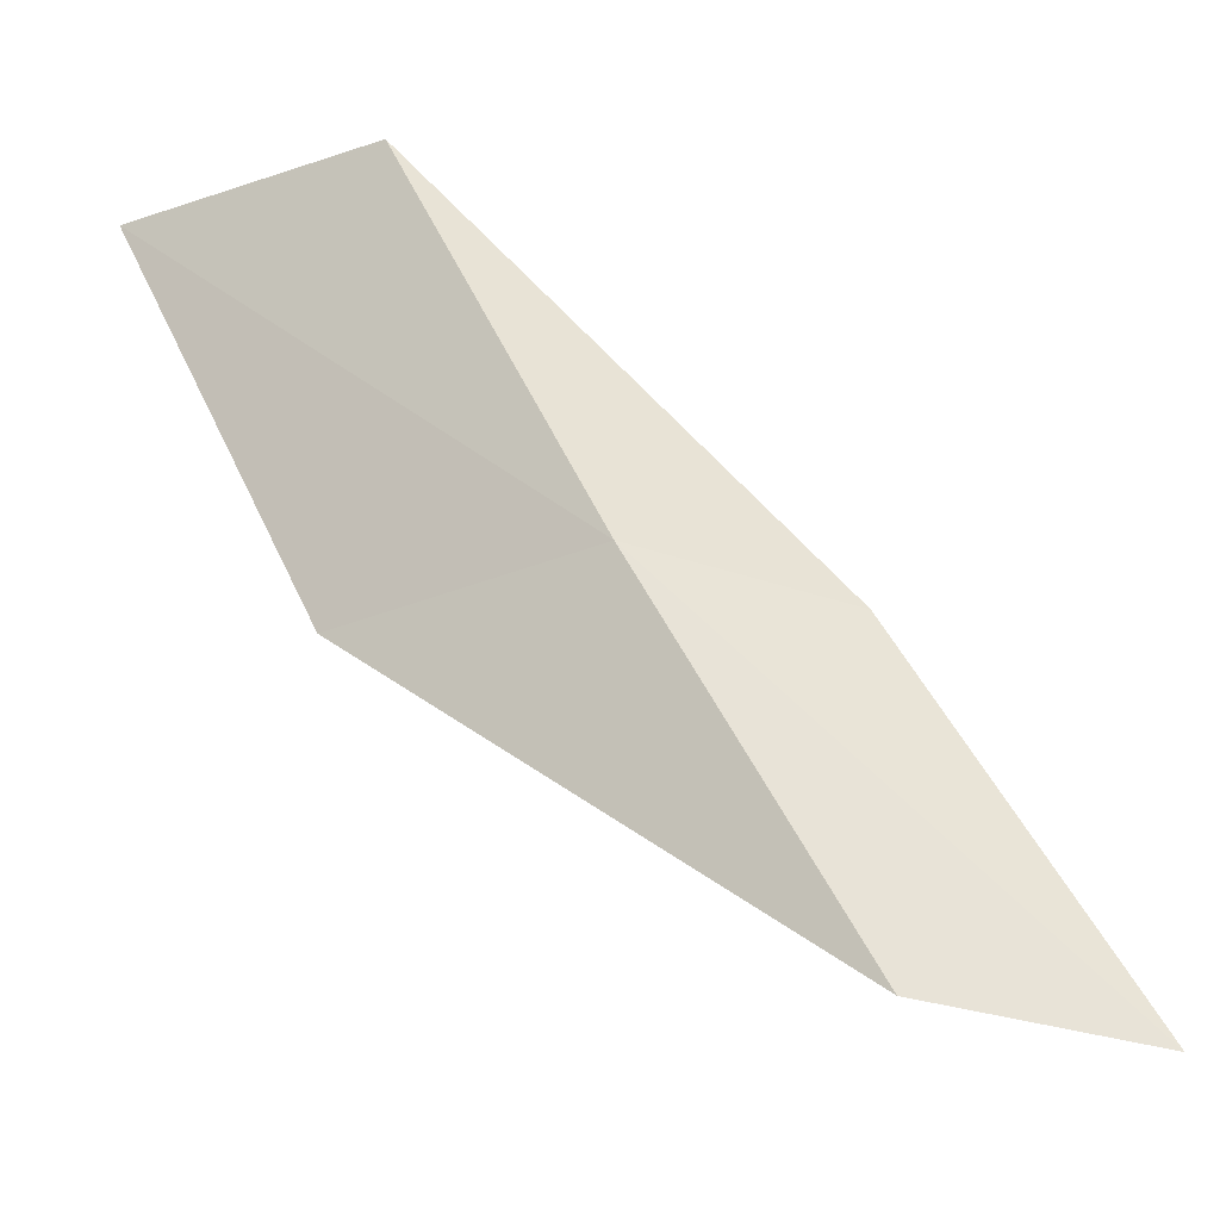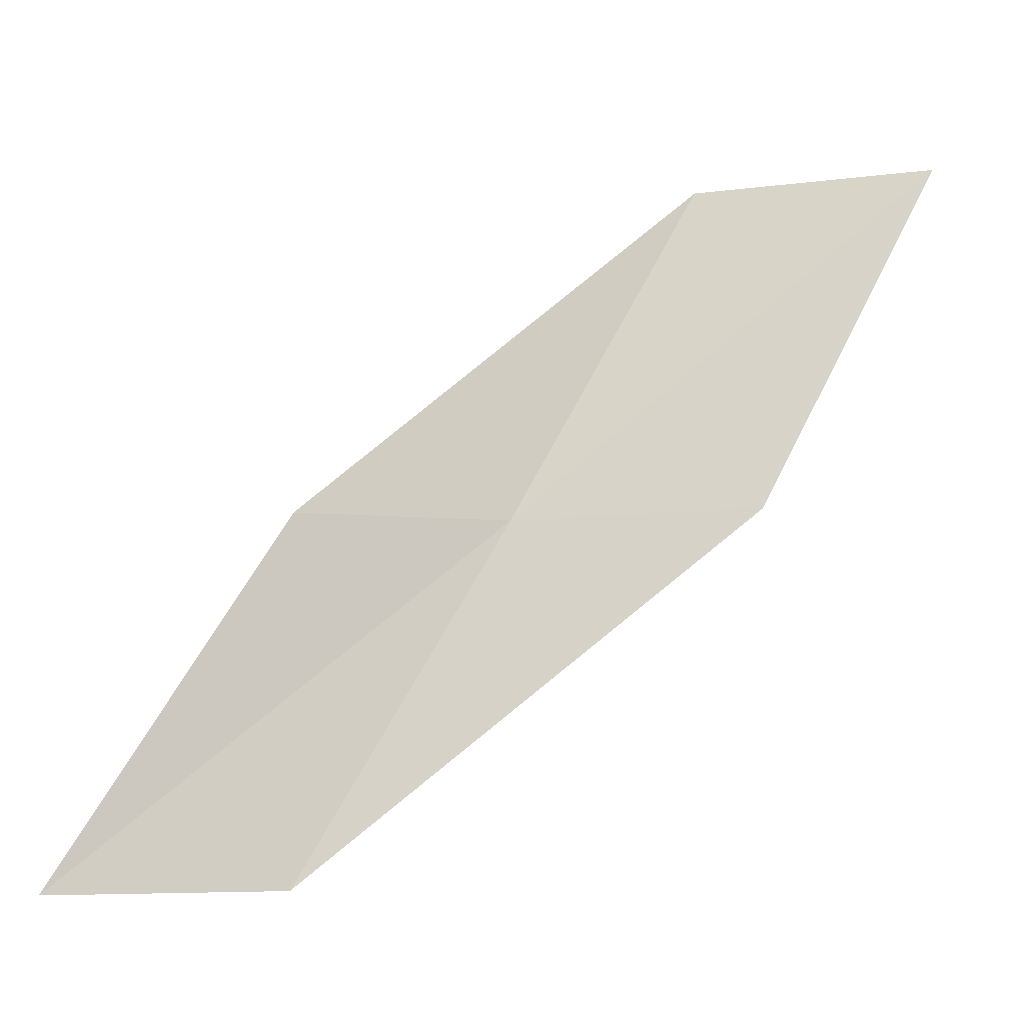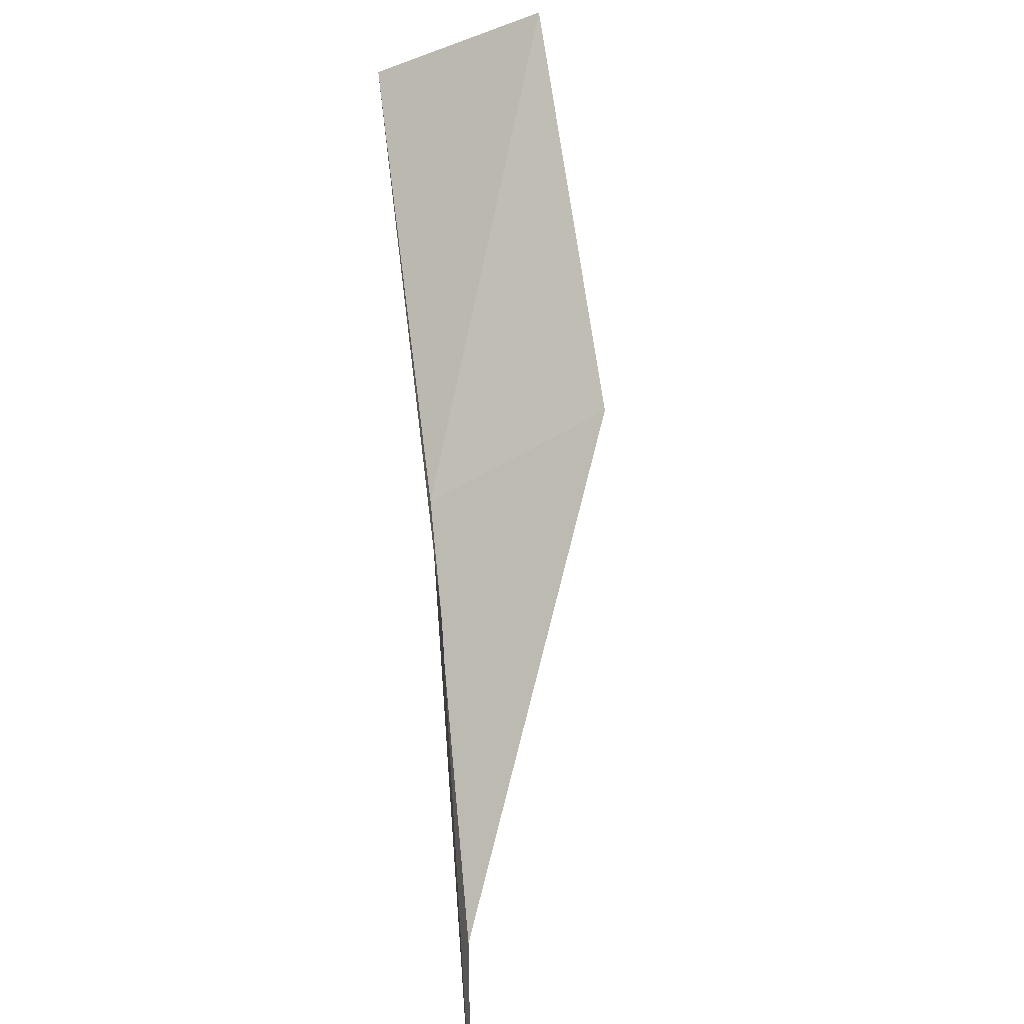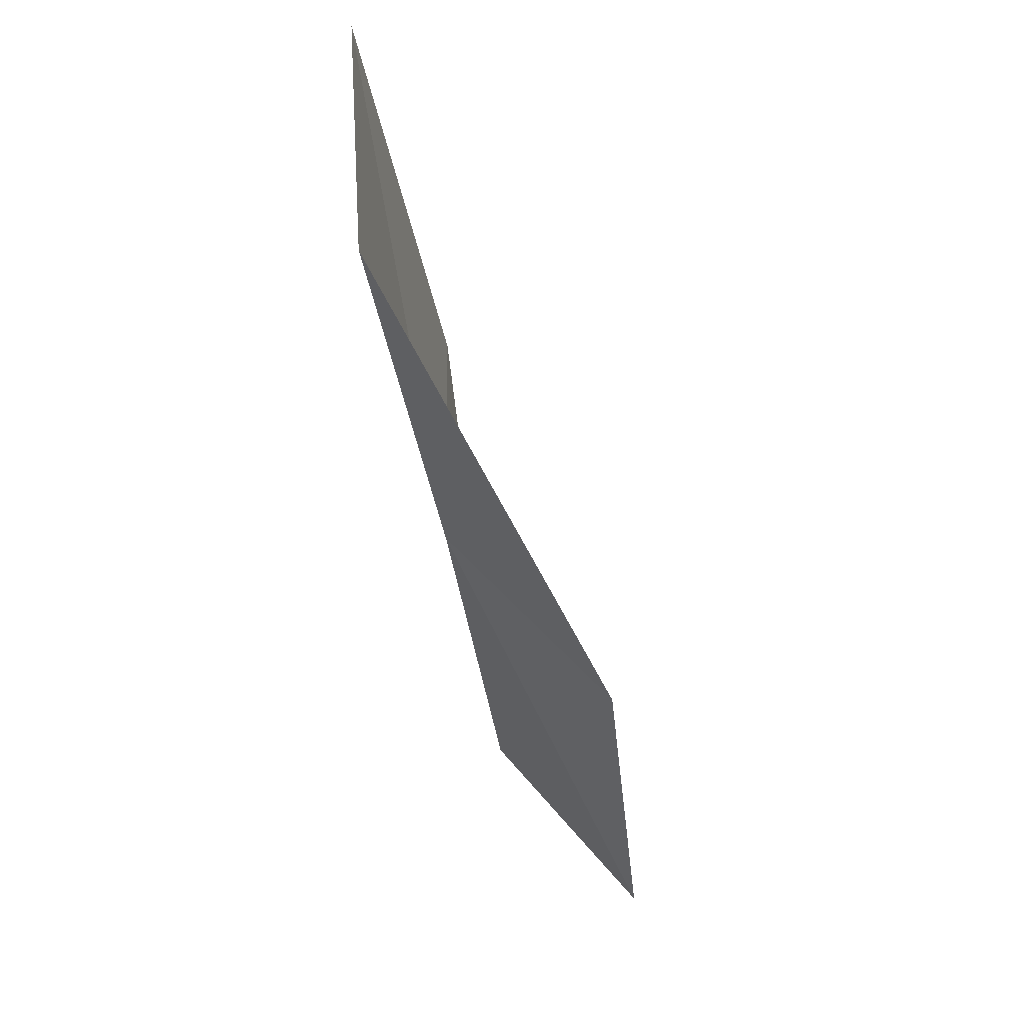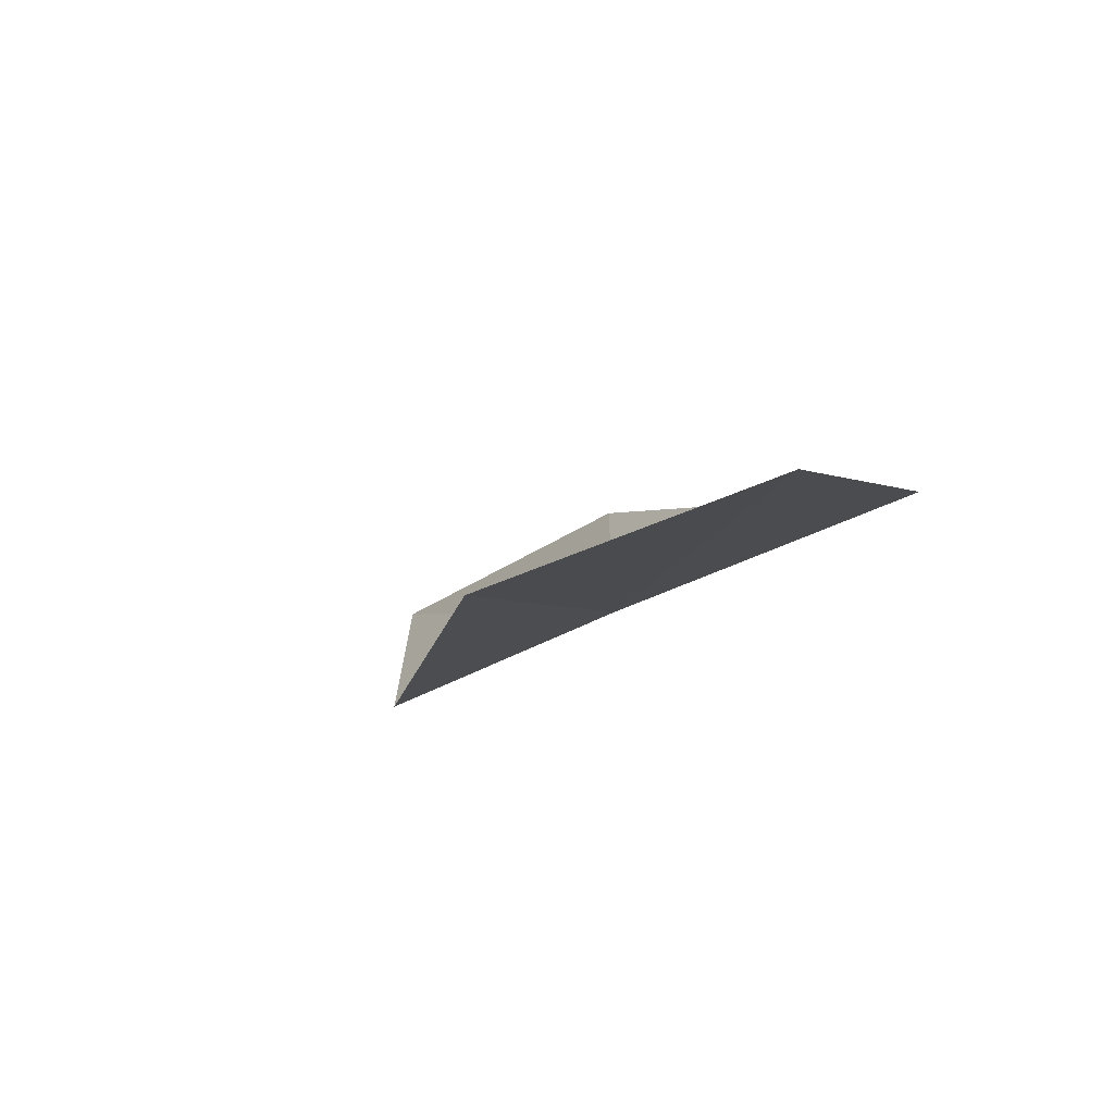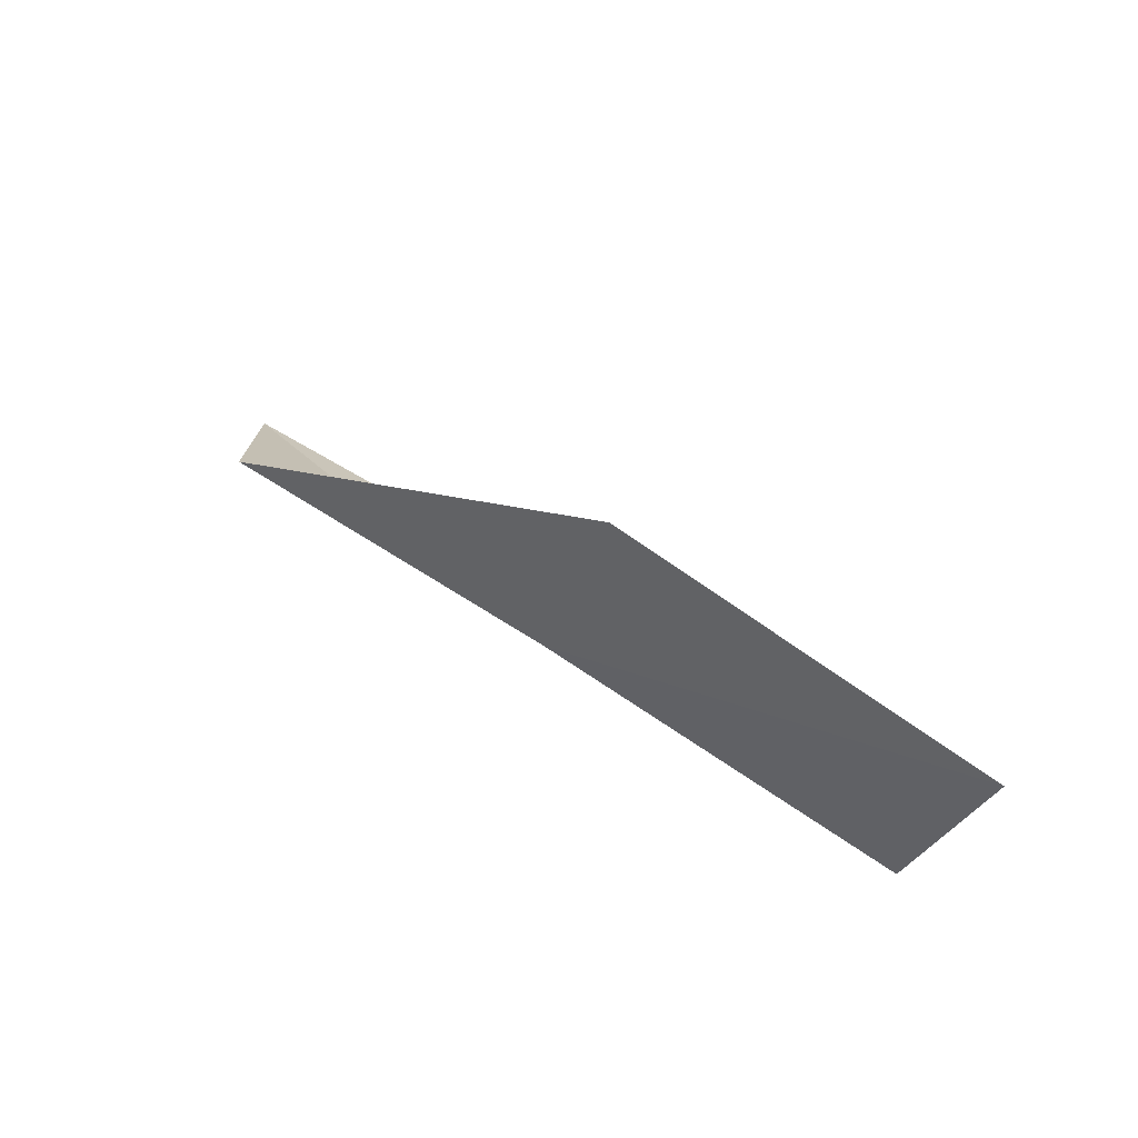
<metadata>
{"format":"obj","ext":"obj","renderer":"f3d","projection":"perspective","resolution":1024,"background":"white","views":[{"elev":-42.2,"azim":68.8,"up":"+Z"},{"elev":-6.0,"azim":-109.9,"up":"+Z"},{"elev":28.9,"azim":175.8,"up":"+Z"},{"elev":-9.6,"azim":-164.8,"up":"+Y"},{"elev":-61.7,"azim":-40.8,"up":"+Y"},{"elev":-73.4,"azim":-108.7,"up":"+Y"}]}
</metadata>
<code>
v -36.44 24.07 65.53
v -36.44 26.86 65.53
v -35.99 21.31 70.03
v -38.16 18.97 70.03
v -38.82 21.74 65.53
v -36.56 29.83 61.02
v -36.69 26.92 61.02
f 1 3 2
f 1 5 4
f 1 4 3
f 1 6 7
f 1 2 6
f 1 7 5

</code>
